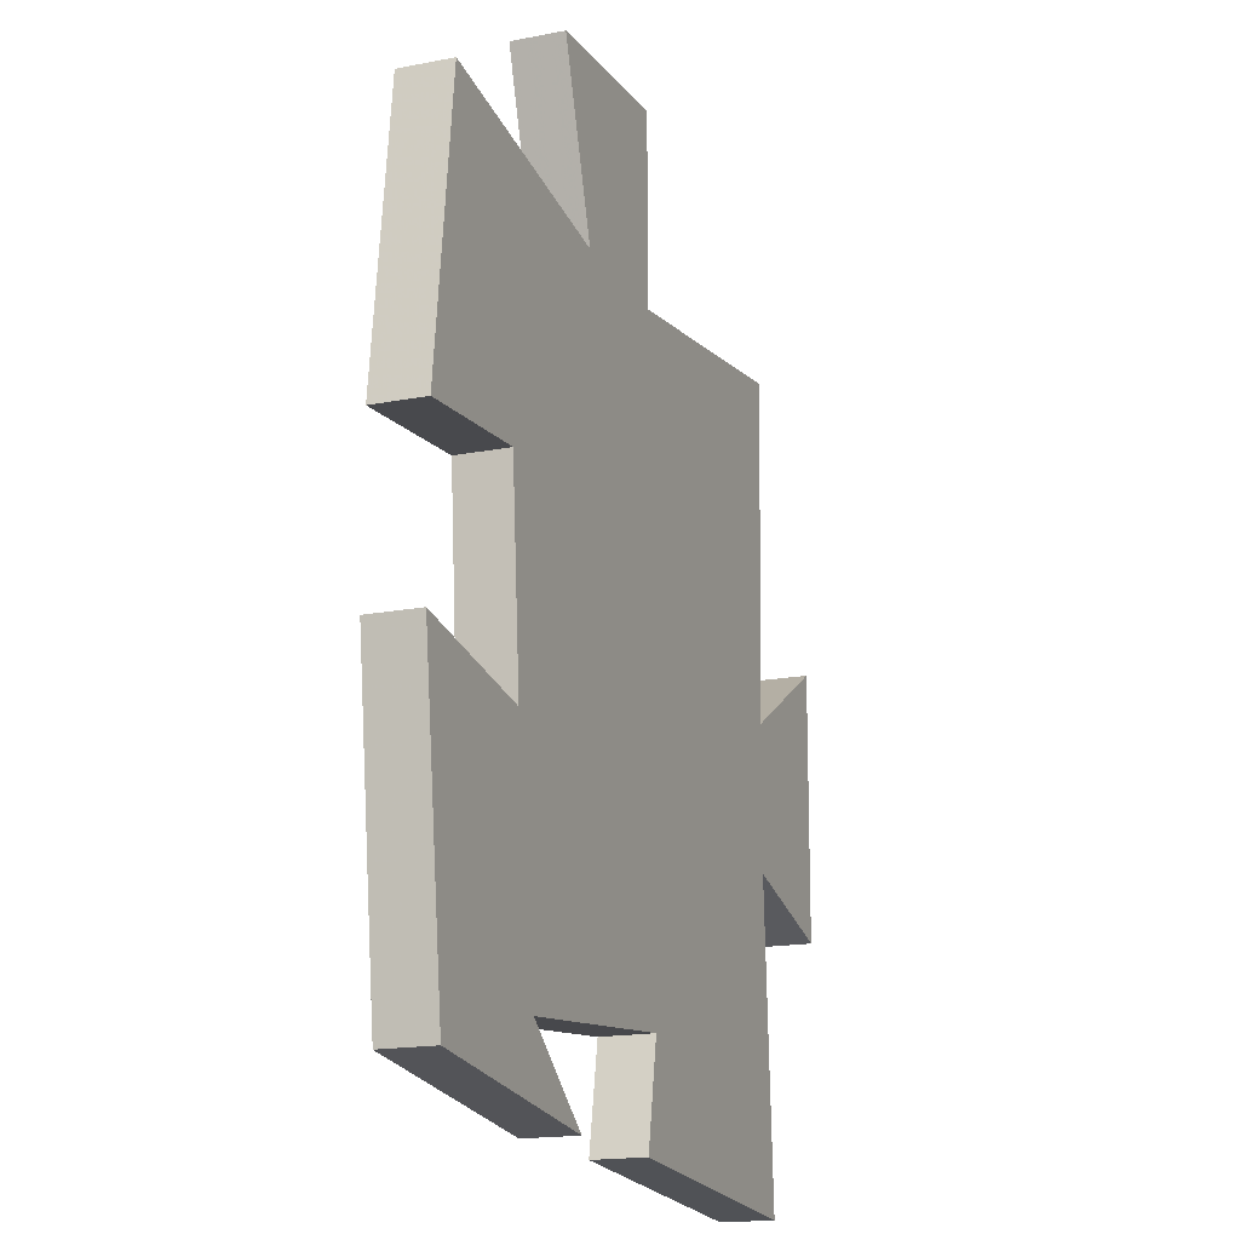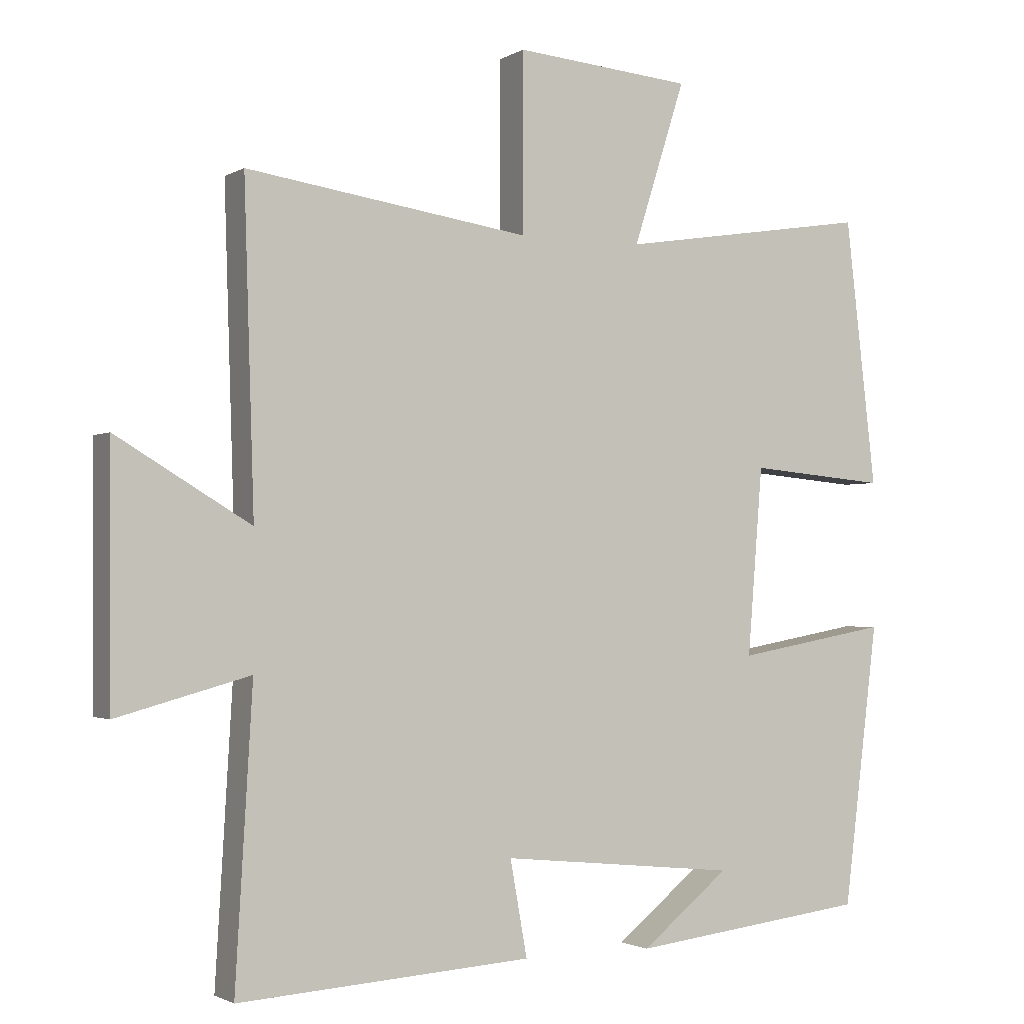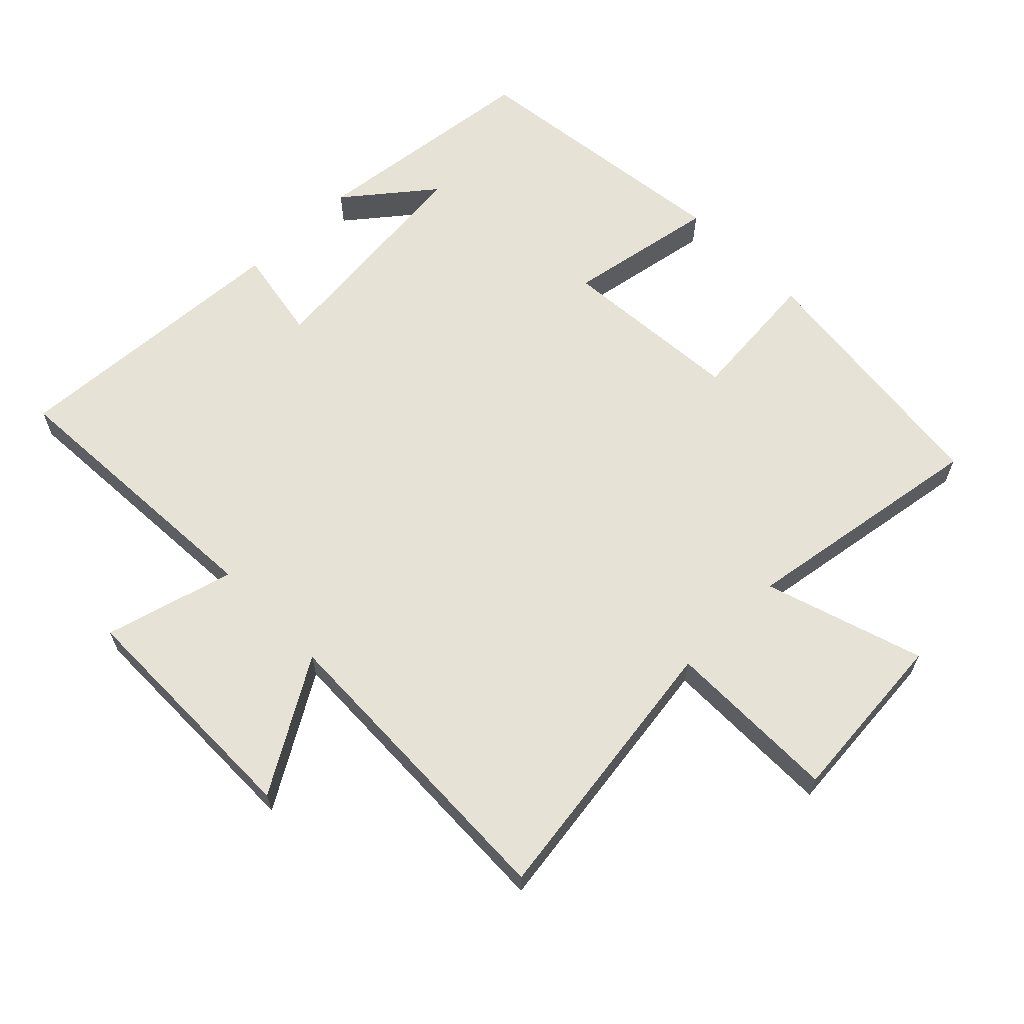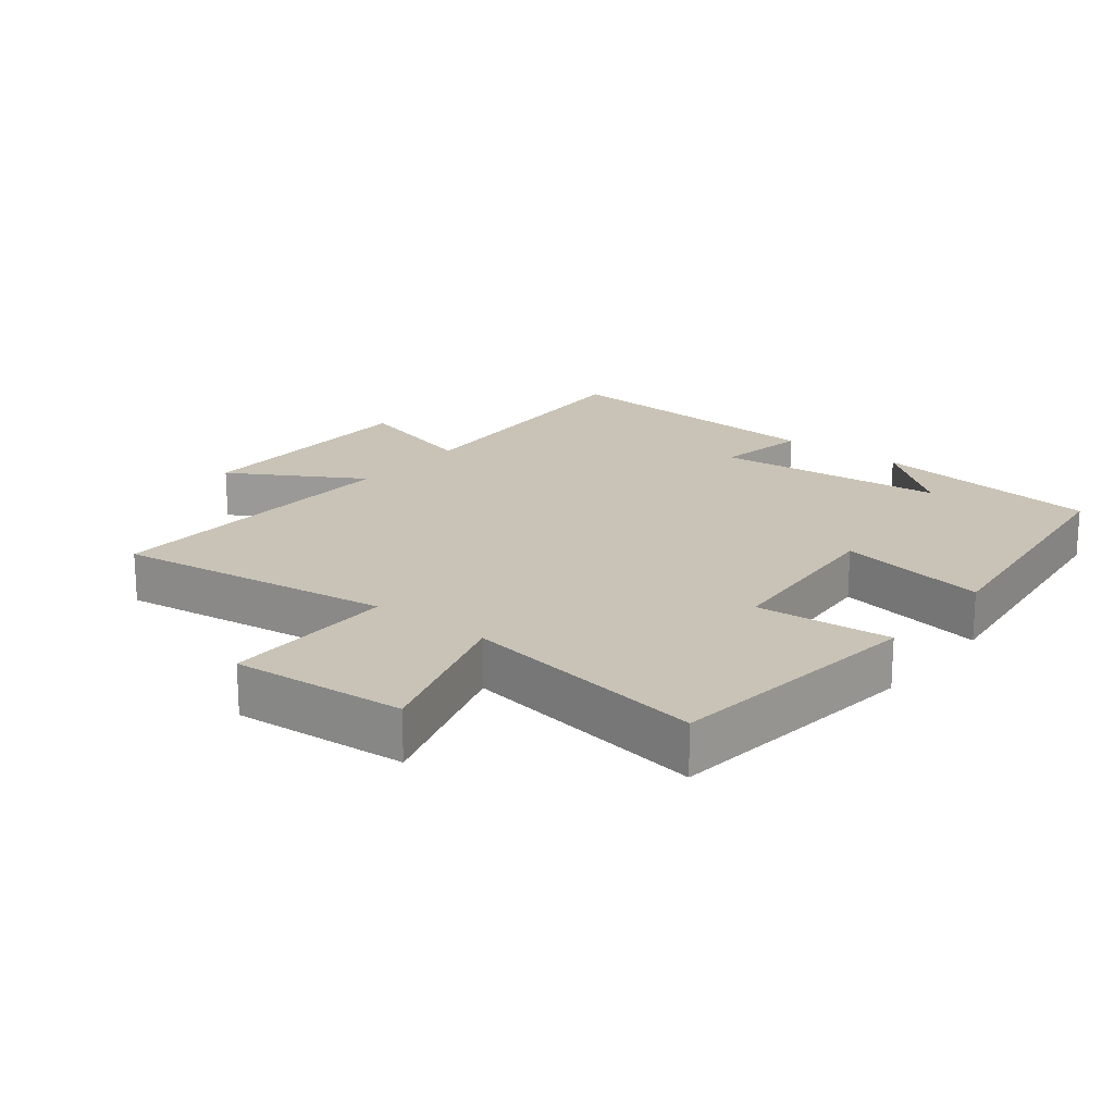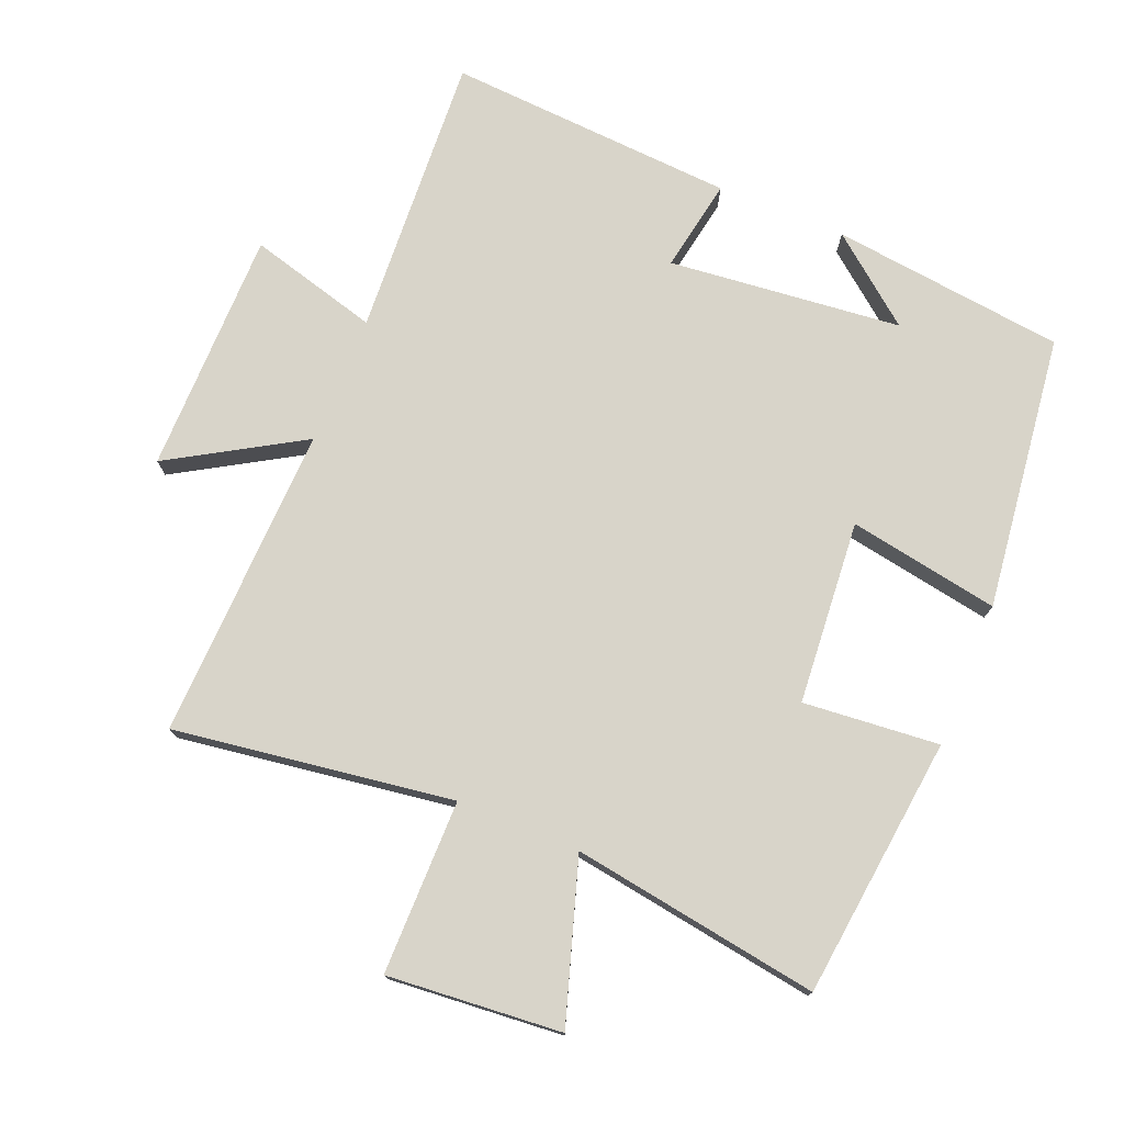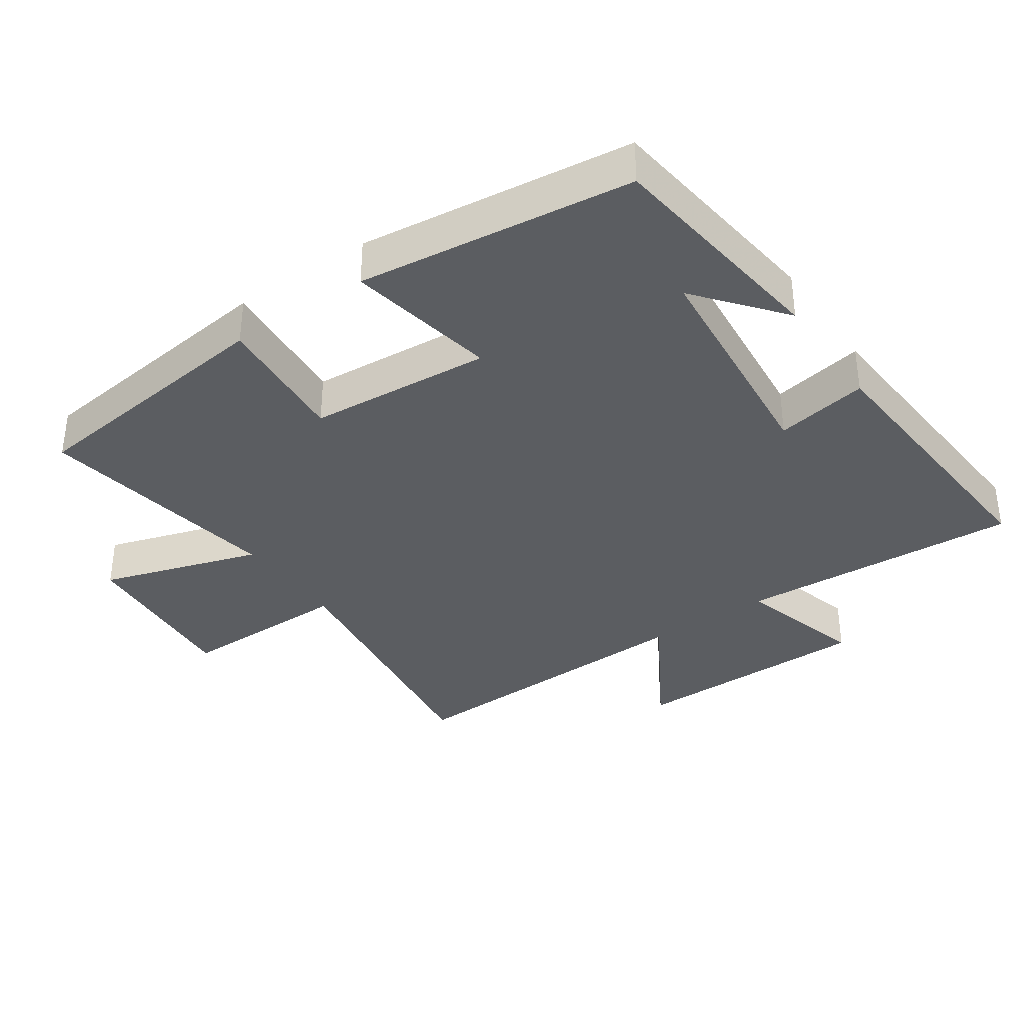
<metadata>
{"format":"obj","ext":"obj","renderer":"f3d","projection":"perspective","resolution":1024,"background":"white","views":[{"elev":-17.3,"azim":111.3,"up":"+Z"},{"elev":-1.8,"azim":-28.3,"up":"+Z"},{"elev":63.8,"azim":-44.5,"up":"+Y"},{"elev":19.4,"azim":38.6,"up":"+Y"},{"elev":75.6,"azim":22.3,"up":"+Y"},{"elev":-35.8,"azim":124.8,"up":"+Y"}]}
</metadata>
<code>
v 0.455 0.07 0.558
v 0.5 0.07 0.168
v 0.297 0.07 0.186
v 0.275 0.07 -0.088
v 0.5 0.07 -0.048
v 0.449 0.07 -0.459
v 0.1 0.07 -0.5
v 0.229 0.07 -0.397
v -0.119 0.07 -0.361
v -0.094 0.07 -0.5
v -0.525 0.07 -0.527
v -0.5 0.07 -0.103
v -0.694 0.07 -0.156
v -0.696 0.07 0.208
v -0.5 0.07 0.091
v -0.515 0.07 0.56
v -0.099 0.07 0.5
v -0.099 0.07 0.76
v 0.161 0.07 0.738
v 0.085 0.07 0.5
v 0.455 0 0.558
v 0.5 0 0.168
v 0.297 0 0.186
v 0.275 0 -0.088
v 0.5 0 -0.048
v 0.449 0 -0.459
v 0.1 0 -0.5
v 0.229 0 -0.397
v -0.119 0 -0.361
v -0.094 0 -0.5
v -0.525 0 -0.527
v -0.5 0 -0.103
v -0.694 0 -0.156
v -0.696 0 0.208
v -0.5 0 0.091
v -0.515 0 0.56
v -0.099 0 0.5
v -0.099 0 0.76
v 0.161 0 0.738
v 0.085 0 0.5
f 17 18 19 20
f 15 16 17
f 15 17 20
f 12 13 14 15
f 12 15 20 1
f 9 10 11 12
f 8 9 12
f 6 7 8
f 4 5 6 8
f 3 4 8 12
f 1 2 3
f 1 3 12
f 40 39 38 37
f 37 36 35
f 40 37 35
f 35 34 33 32
f 21 40 35 32
f 32 31 30 29
f 32 29 28
f 28 27 26
f 28 26 25 24
f 32 28 24 23
f 23 22 21
f 32 23 21
f 1 21 22 2
f 2 22 23 3
f 3 23 24 4
f 4 24 25 5
f 5 25 26 6
f 6 26 27 7
f 7 27 28 8
f 8 28 29 9
f 9 29 30 10
f 10 30 31 11
f 11 31 32 12
f 12 32 33 13
f 13 33 34 14
f 14 34 35 15
f 15 35 36 16
f 16 36 37 17
f 17 37 38 18
f 18 38 39 19
f 19 39 40 20
f 20 40 21 1

</code>
